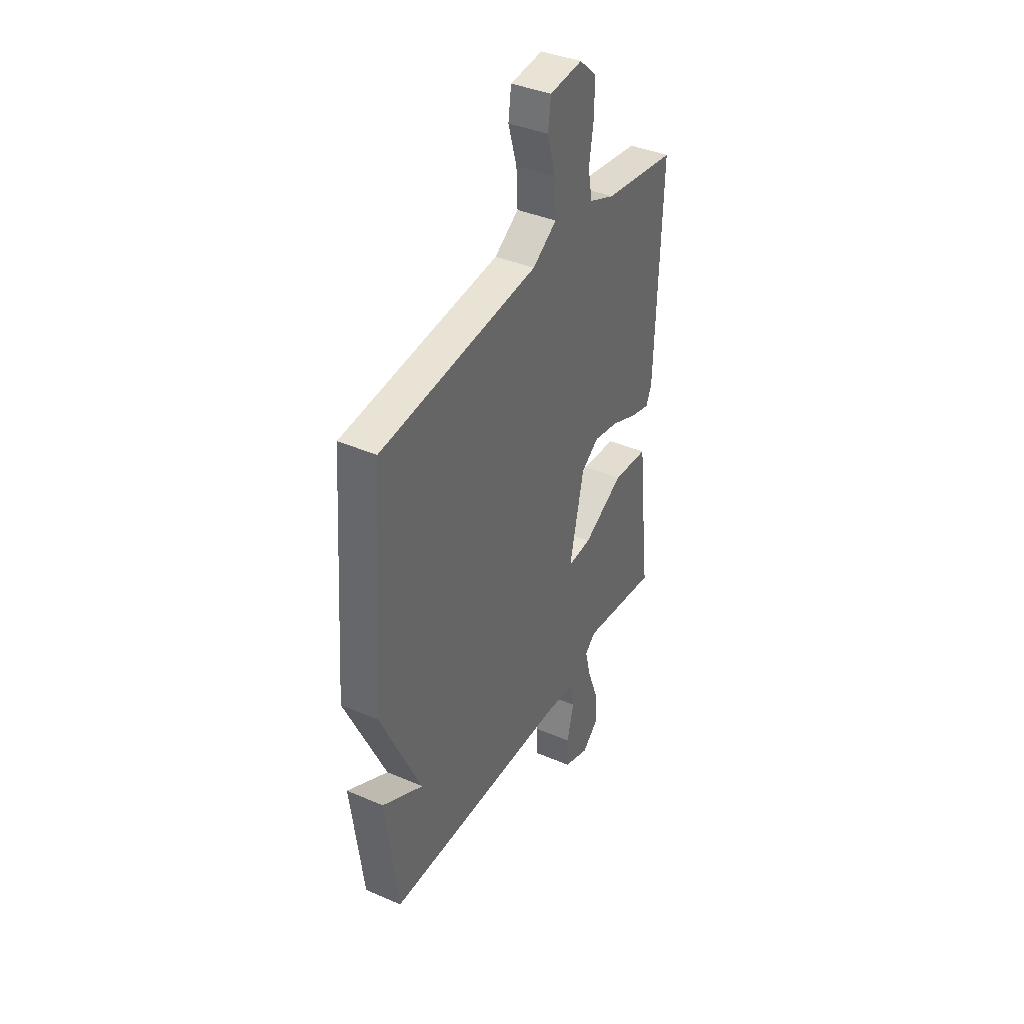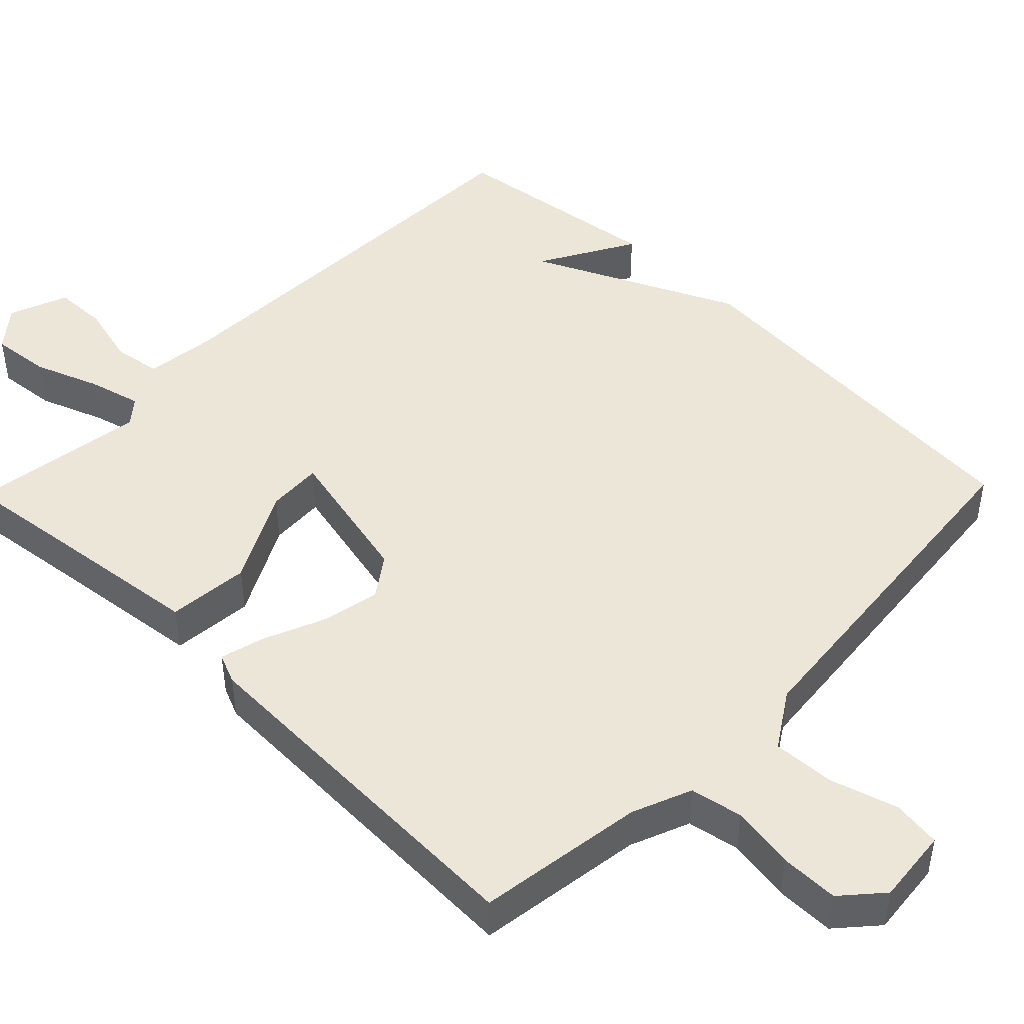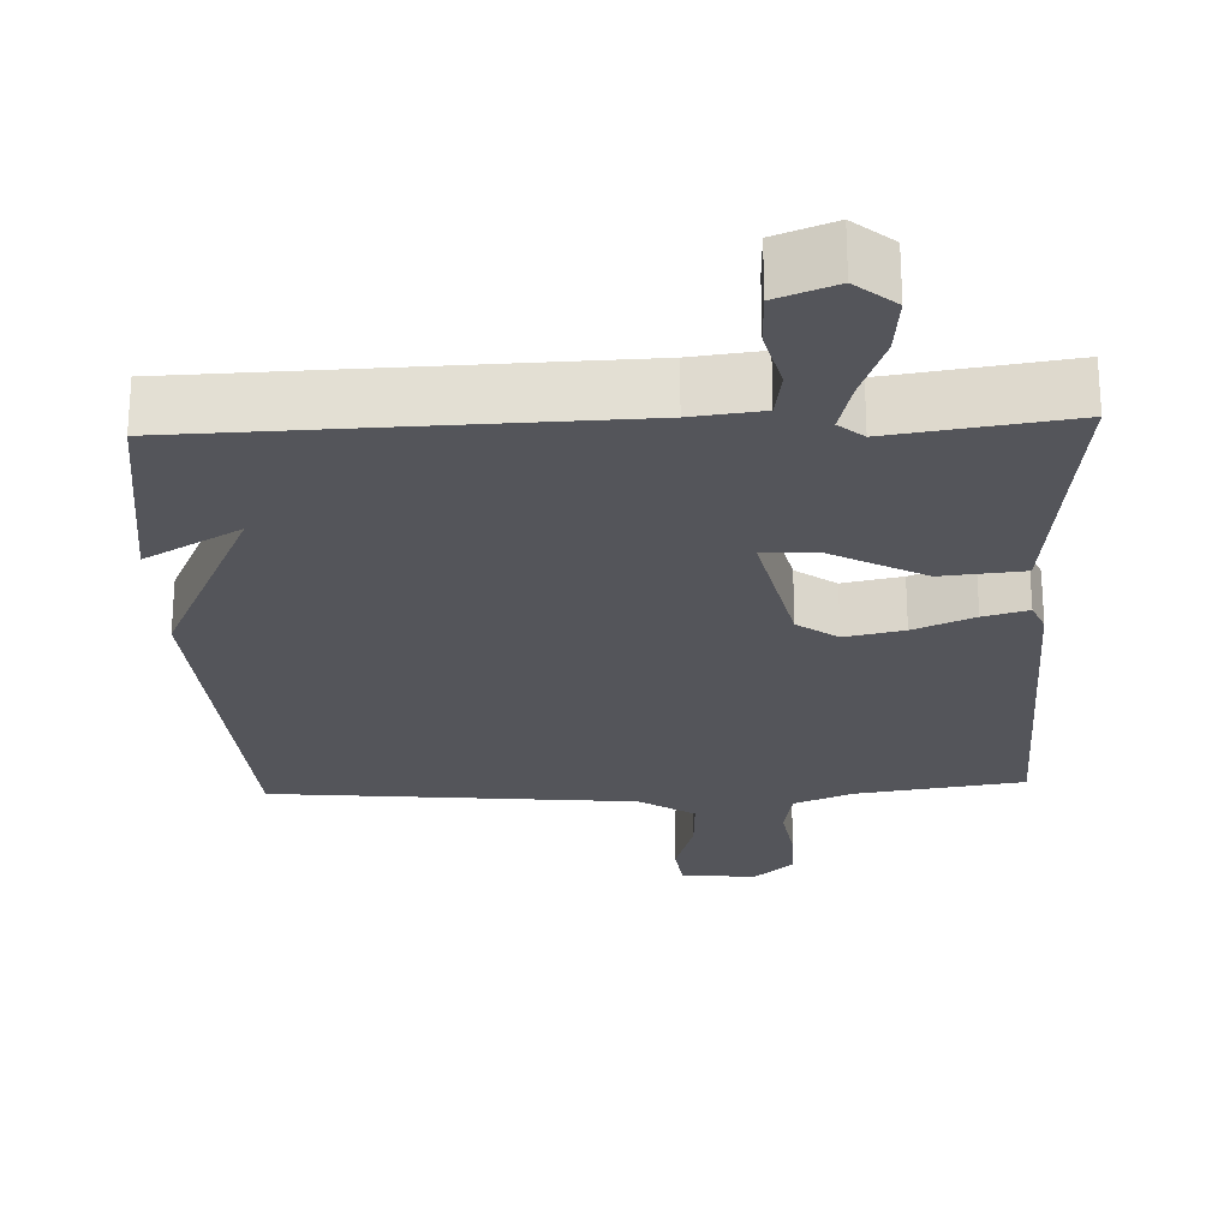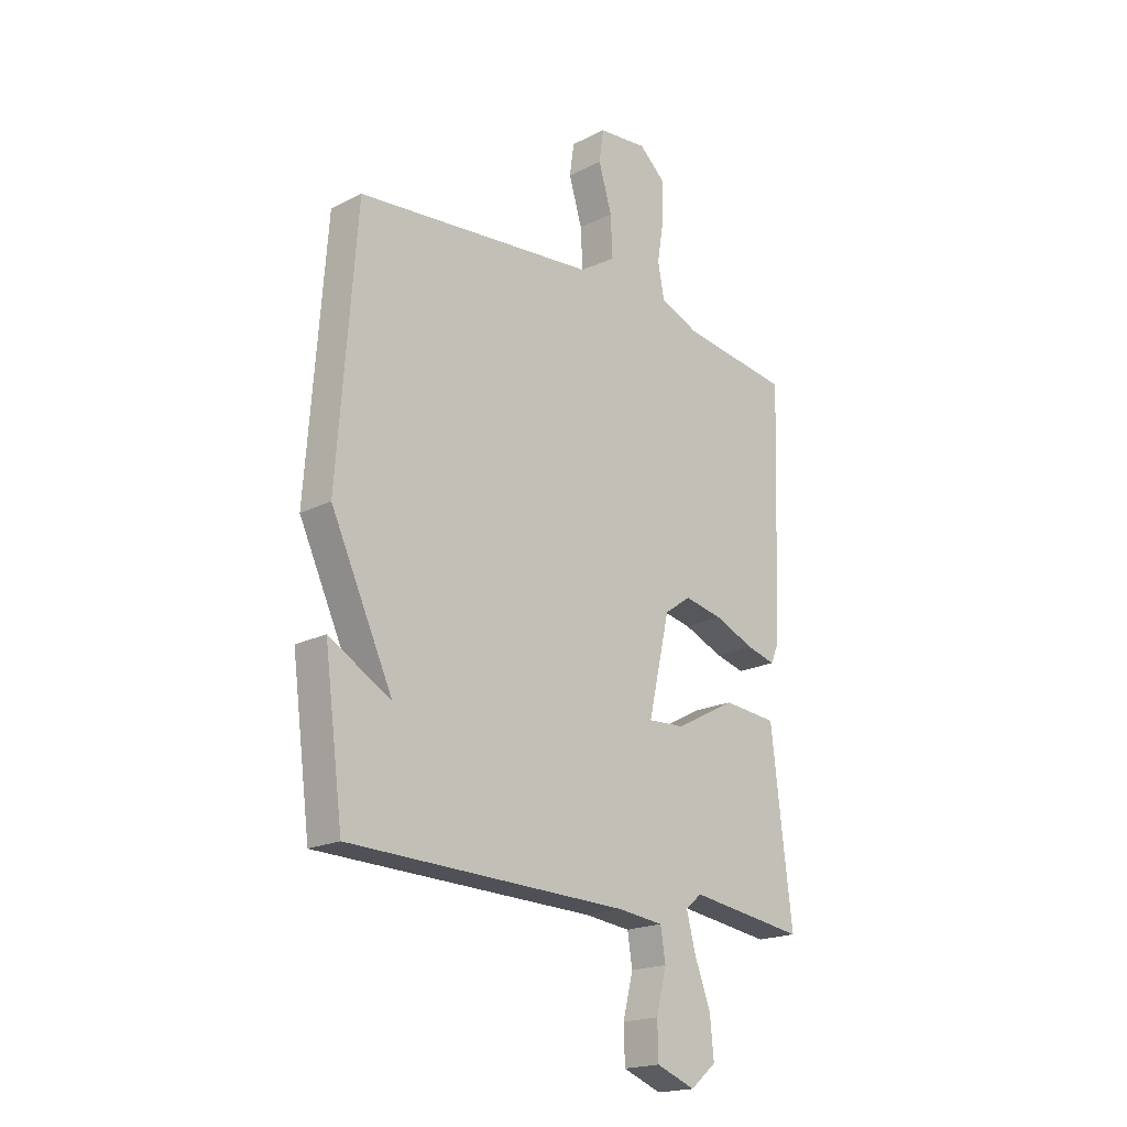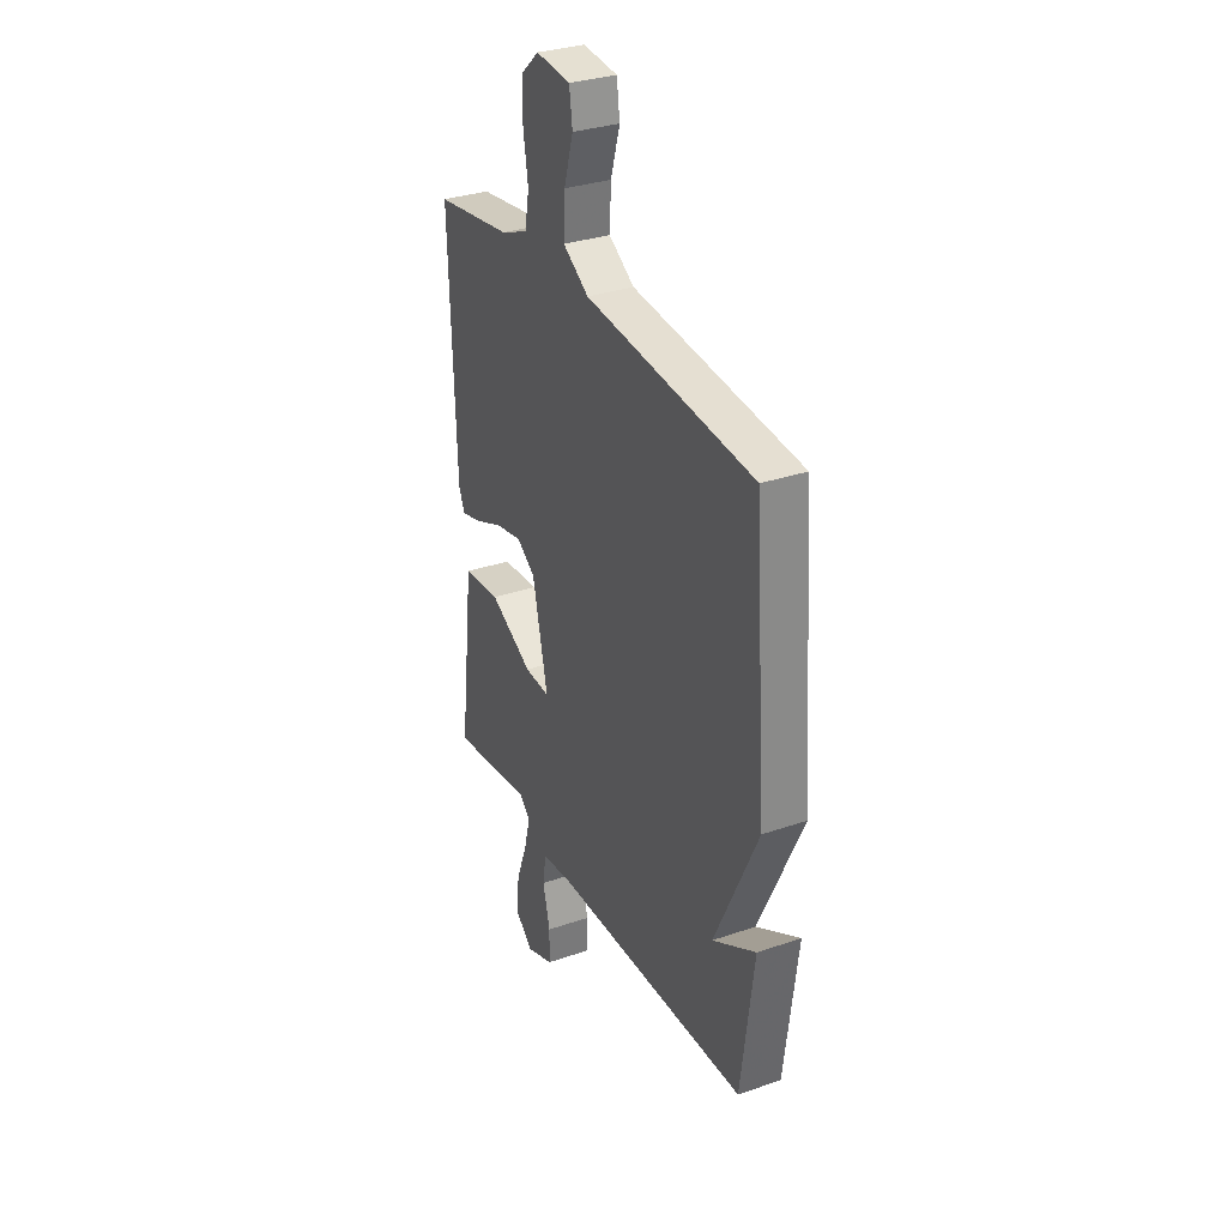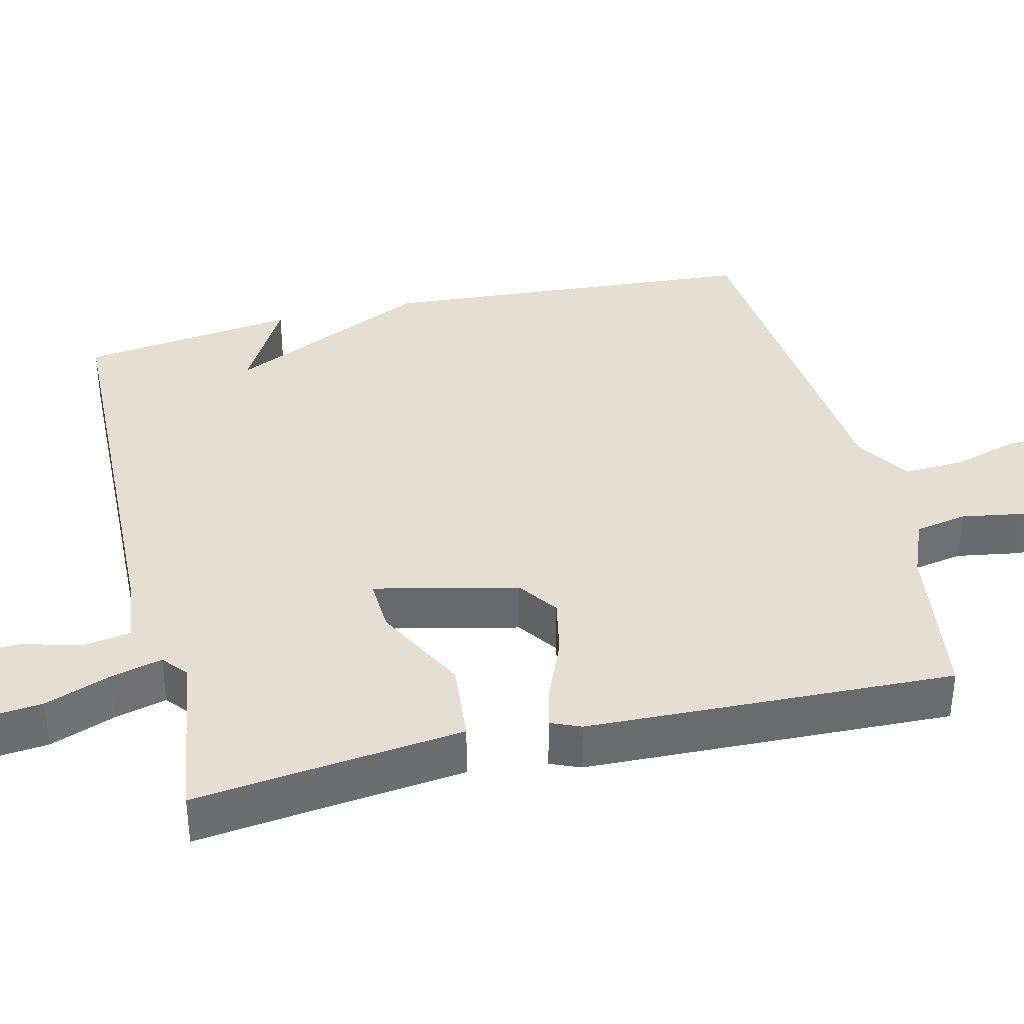
<metadata>
{"format":"obj","ext":"obj","renderer":"f3d","projection":"perspective","resolution":1024,"background":"white","views":[{"elev":39.1,"azim":118.3,"up":"+Z"},{"elev":46.4,"azim":-45.8,"up":"+Y"},{"elev":-24.9,"azim":-177.6,"up":"+Y"},{"elev":-19.2,"azim":133.7,"up":"+Z"},{"elev":31.8,"azim":64.1,"up":"+Z"},{"elev":37.2,"azim":-103.5,"up":"+Y"}]}
</metadata>
<code>
v 0.5 0.07 -0.5
v -0.071 0.07 -0.516
v -0.165 0.07 -0.527
v -0.175 0.07 -0.59
v -0.154 0.07 -0.673
v -0.156 0.07 -0.745
v -0.235 0.07 -0.775
v -0.288 0.07 -0.731
v -0.28 0.07 -0.652
v -0.247 0.07 -0.564
v -0.229 0.07 -0.494
v -0.262 0.07 -0.466
v -0.5 0.07 -0.5
v -0.483 0.07 -0.361
v -0.457 0.07 -0.139
v -0.347 0.07 -0.129
v -0.222 0.07 -0.195
v -0.148 0.07 -0.199
v -0.192 0.07 -0.006
v -0.246 0.07 0.032
v -0.325 0.07 0.016
v -0.406 0.07 -0.018
v -0.466 0.07 -0.034
v -0.483 0.07 0.006
v -0.5 0.07 0.5
v -0.275 0.07 0.532
v -0.196 0.07 0.564
v -0.183 0.07 0.634
v -0.197 0.07 0.719
v -0.197 0.07 0.797
v -0.144 0.07 0.844
v -0.043 0.07 0.834
v -0.034 0.07 0.769
v -0.061 0.07 0.679
v -0.065 0.07 0.596
v 0.01 0.07 0.548
v 0.5 0.07 0.5
v 0.538 0.07 -0.01
v 0.411 0.07 -0.282
v 0.538 0.07 -0.21
v 0.5 0 -0.5
v -0.071 0 -0.516
v -0.165 0 -0.527
v -0.175 0 -0.59
v -0.154 0 -0.673
v -0.156 0 -0.745
v -0.235 0 -0.775
v -0.288 0 -0.731
v -0.28 0 -0.652
v -0.247 0 -0.564
v -0.229 0 -0.494
v -0.262 0 -0.466
v -0.5 0 -0.5
v -0.483 0 -0.361
v -0.457 0 -0.139
v -0.347 0 -0.129
v -0.222 0 -0.195
v -0.148 0 -0.199
v -0.192 0 -0.006
v -0.246 0 0.032
v -0.325 0 0.016
v -0.406 0 -0.018
v -0.466 0 -0.034
v -0.483 0 0.006
v -0.5 0 0.5
v -0.275 0 0.532
v -0.196 0 0.564
v -0.183 0 0.634
v -0.197 0 0.719
v -0.197 0 0.797
v -0.144 0 0.844
v -0.043 0 0.834
v -0.034 0 0.769
v -0.061 0 0.679
v -0.065 0 0.596
v 0.01 0 0.548
v 0.5 0 0.5
v 0.538 0 -0.01
v 0.411 0 -0.282
v 0.538 0 -0.21
f 39 40 1
f 36 37 38 39
f 39 1 2
f 36 39 2
f 35 36 2
f 32 33 34
f 31 32 34
f 30 31 34
f 29 30 34
f 28 29 34
f 27 28 34 35
f 26 27 35 2
f 24 25 26
f 23 24 26
f 22 23 26
f 21 22 26
f 20 21 26
f 19 20 26
f 18 19 26 2
f 14 15 16 17
f 14 17 18
f 13 14 18
f 12 13 18
f 18 2 3
f 12 18 3
f 11 12 3
f 8 9 10
f 7 8 10
f 6 7 10
f 5 6 10
f 4 5 10
f 3 4 10 11
f 41 80 79
f 79 78 77 76
f 42 41 79
f 42 79 76
f 42 76 75
f 74 73 72
f 74 72 71
f 74 71 70
f 74 70 69
f 74 69 68
f 75 74 68 67
f 42 75 67 66
f 66 65 64
f 66 64 63
f 66 63 62
f 66 62 61
f 66 61 60
f 66 60 59
f 42 66 59 58
f 57 56 55 54
f 58 57 54
f 58 54 53
f 58 53 52
f 43 42 58
f 43 58 52
f 43 52 51
f 50 49 48
f 50 48 47
f 50 47 46
f 50 46 45
f 50 45 44
f 51 50 44 43
f 1 41 42 2
f 2 42 43 3
f 3 43 44 4
f 4 44 45 5
f 5 45 46 6
f 6 46 47 7
f 7 47 48 8
f 8 48 49 9
f 9 49 50 10
f 10 50 51 11
f 11 51 52 12
f 12 52 53 13
f 13 53 54 14
f 14 54 55 15
f 15 55 56 16
f 16 56 57 17
f 17 57 58 18
f 18 58 59 19
f 19 59 60 20
f 20 60 61 21
f 21 61 62 22
f 22 62 63 23
f 23 63 64 24
f 24 64 65 25
f 25 65 66 26
f 26 66 67 27
f 27 67 68 28
f 28 68 69 29
f 29 69 70 30
f 30 70 71 31
f 31 71 72 32
f 32 72 73 33
f 33 73 74 34
f 34 74 75 35
f 35 75 76 36
f 36 76 77 37
f 37 77 78 38
f 38 78 79 39
f 39 79 80 40
f 40 80 41 1

</code>
